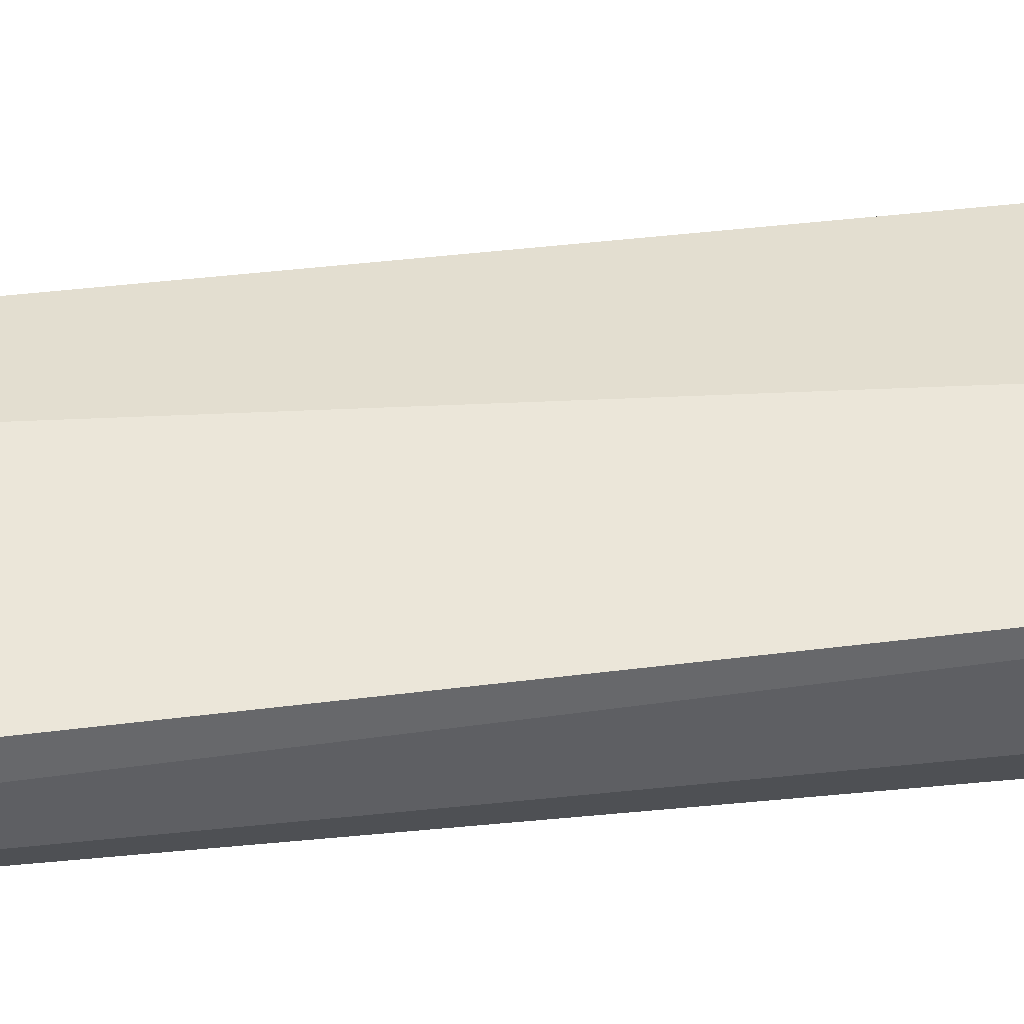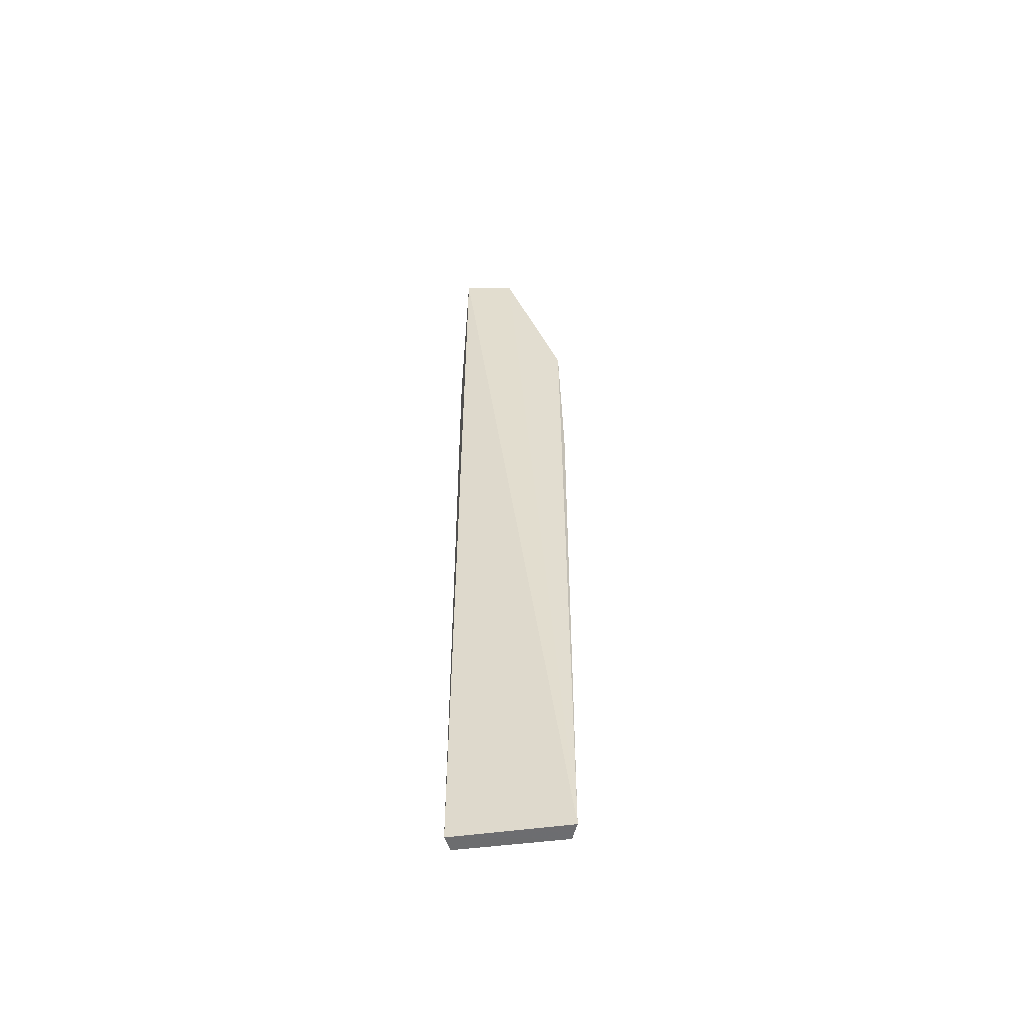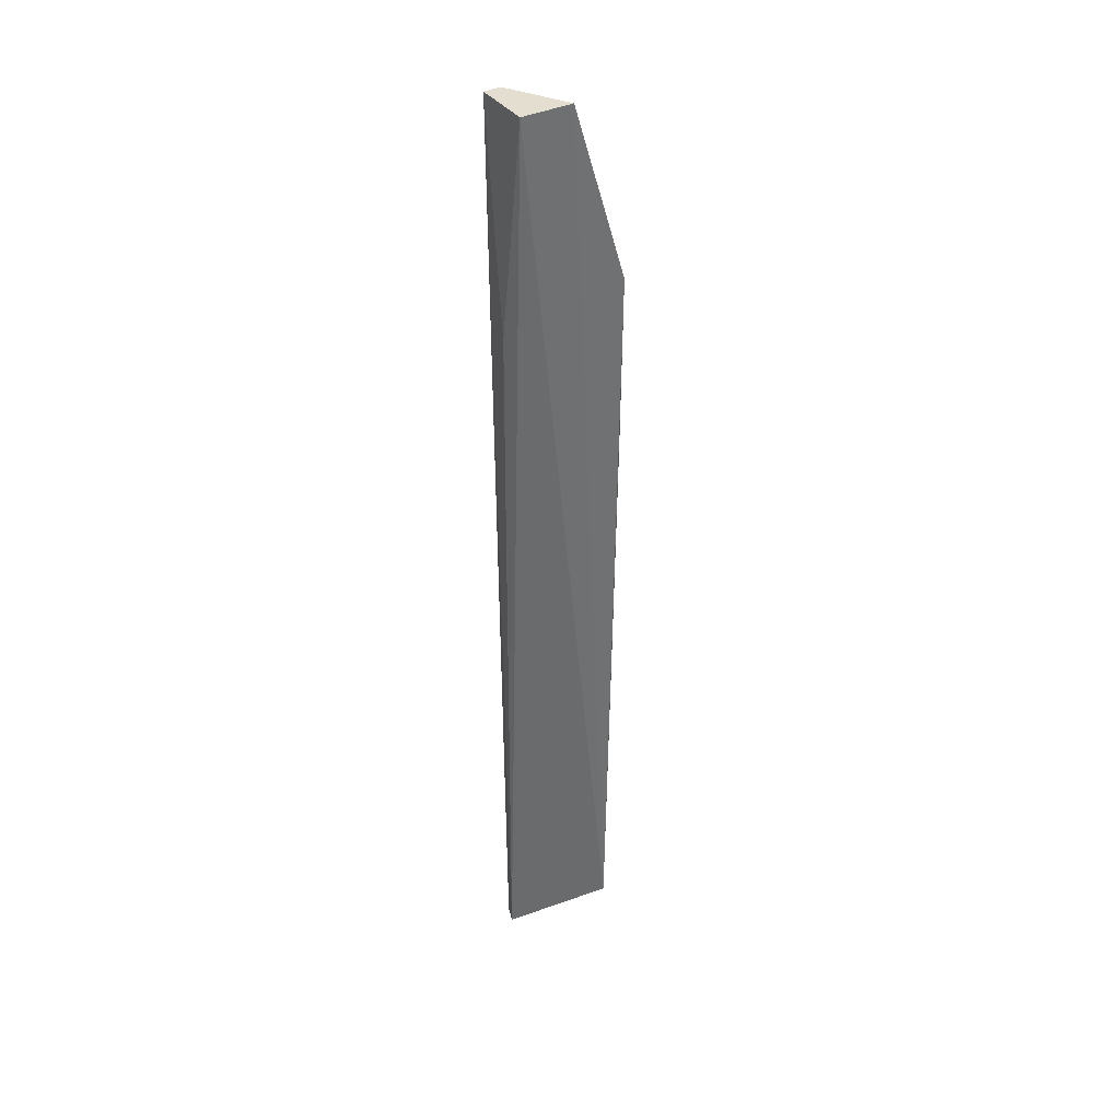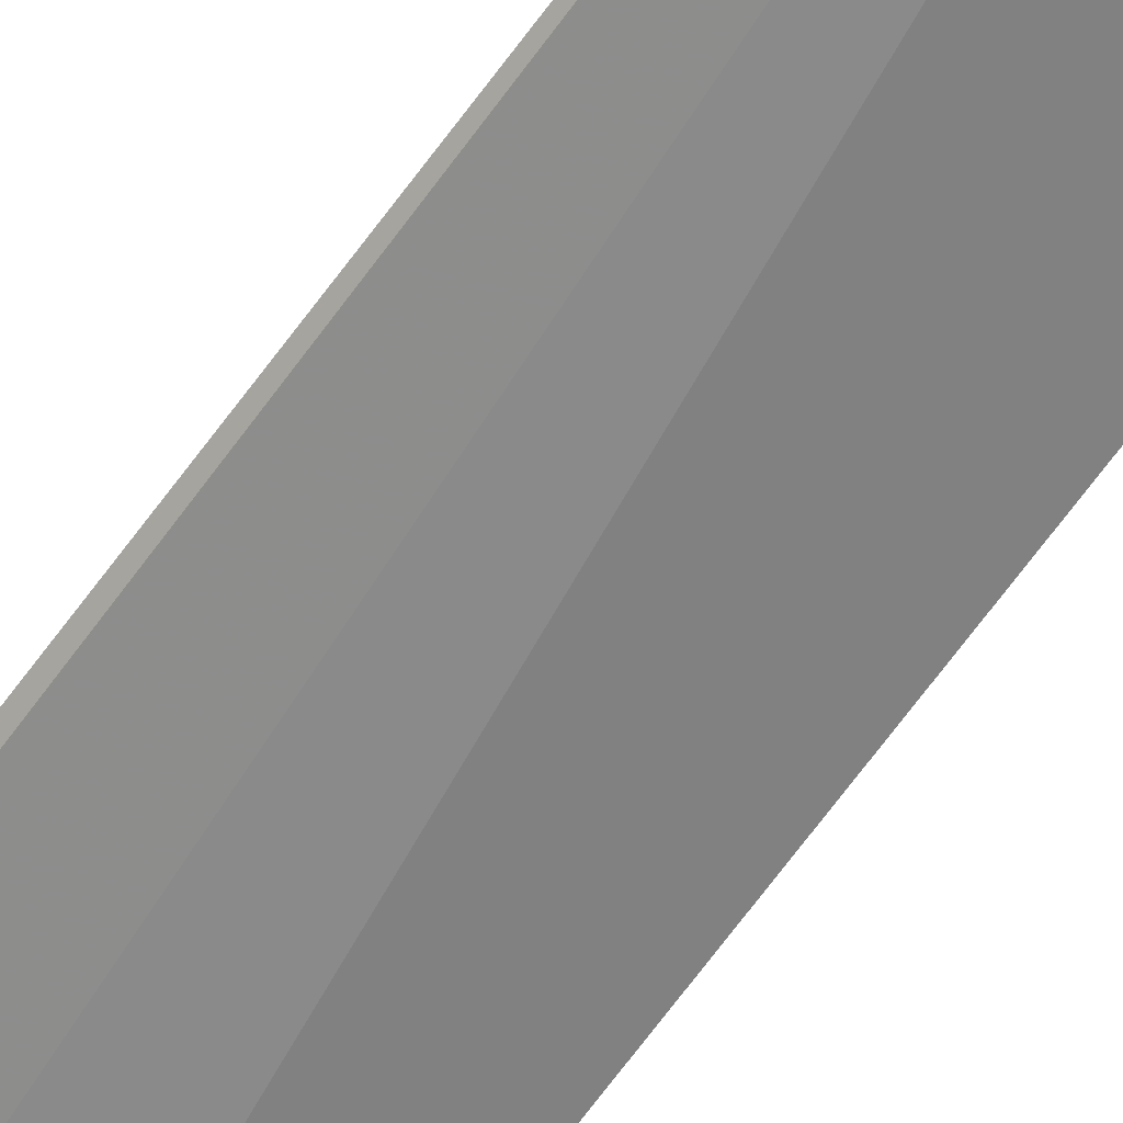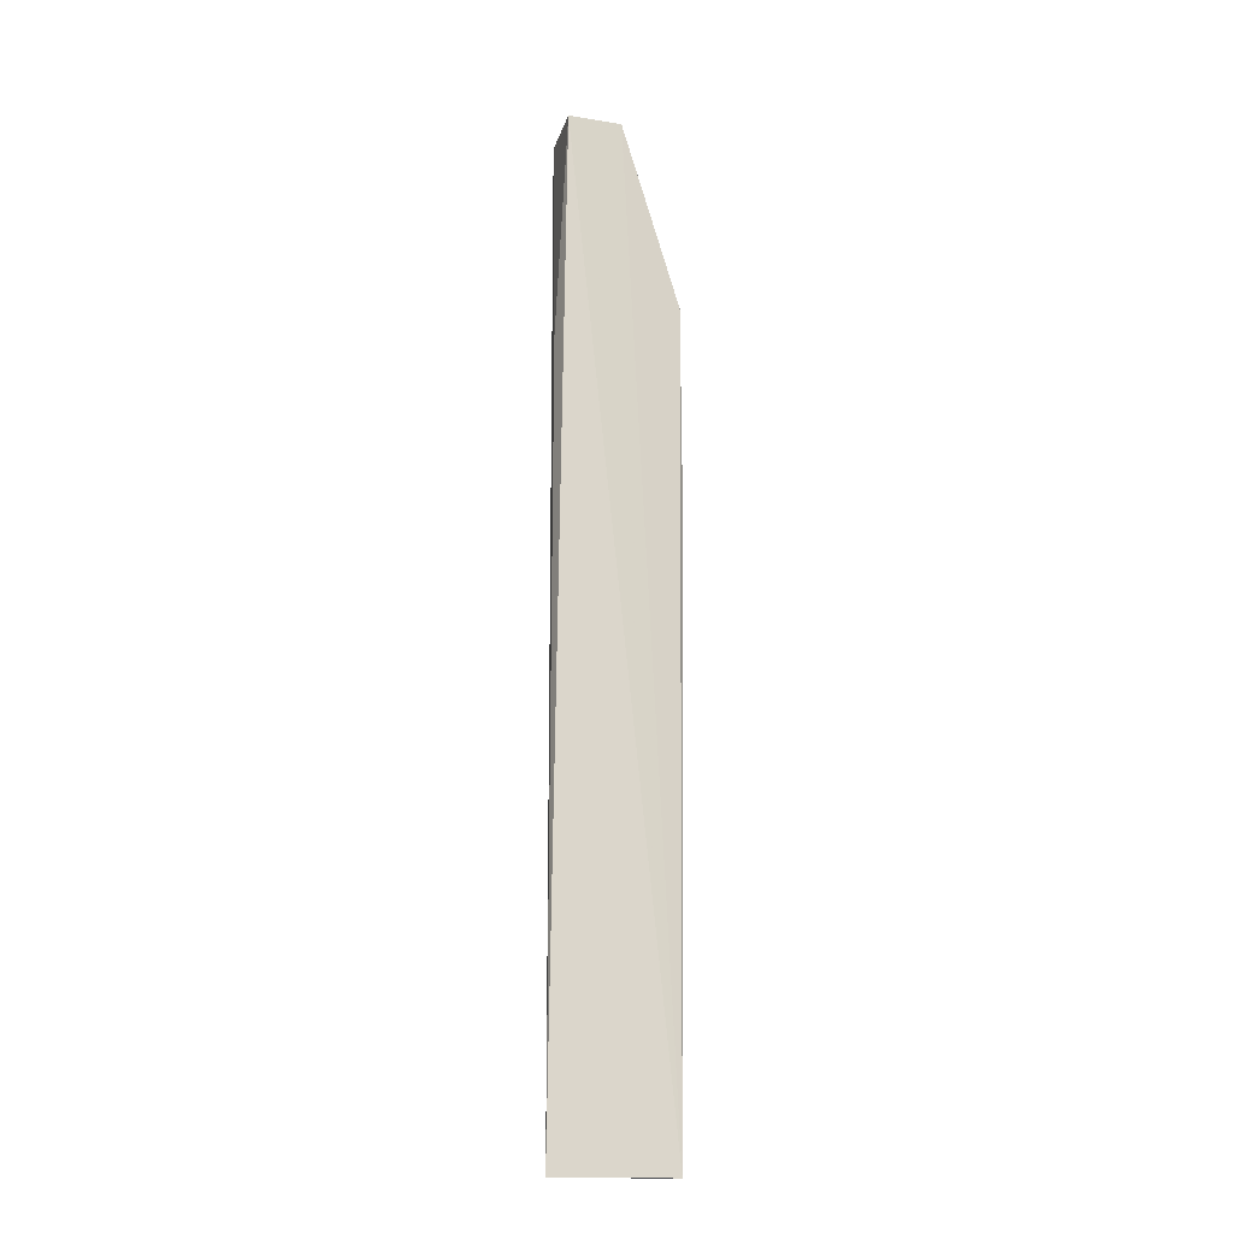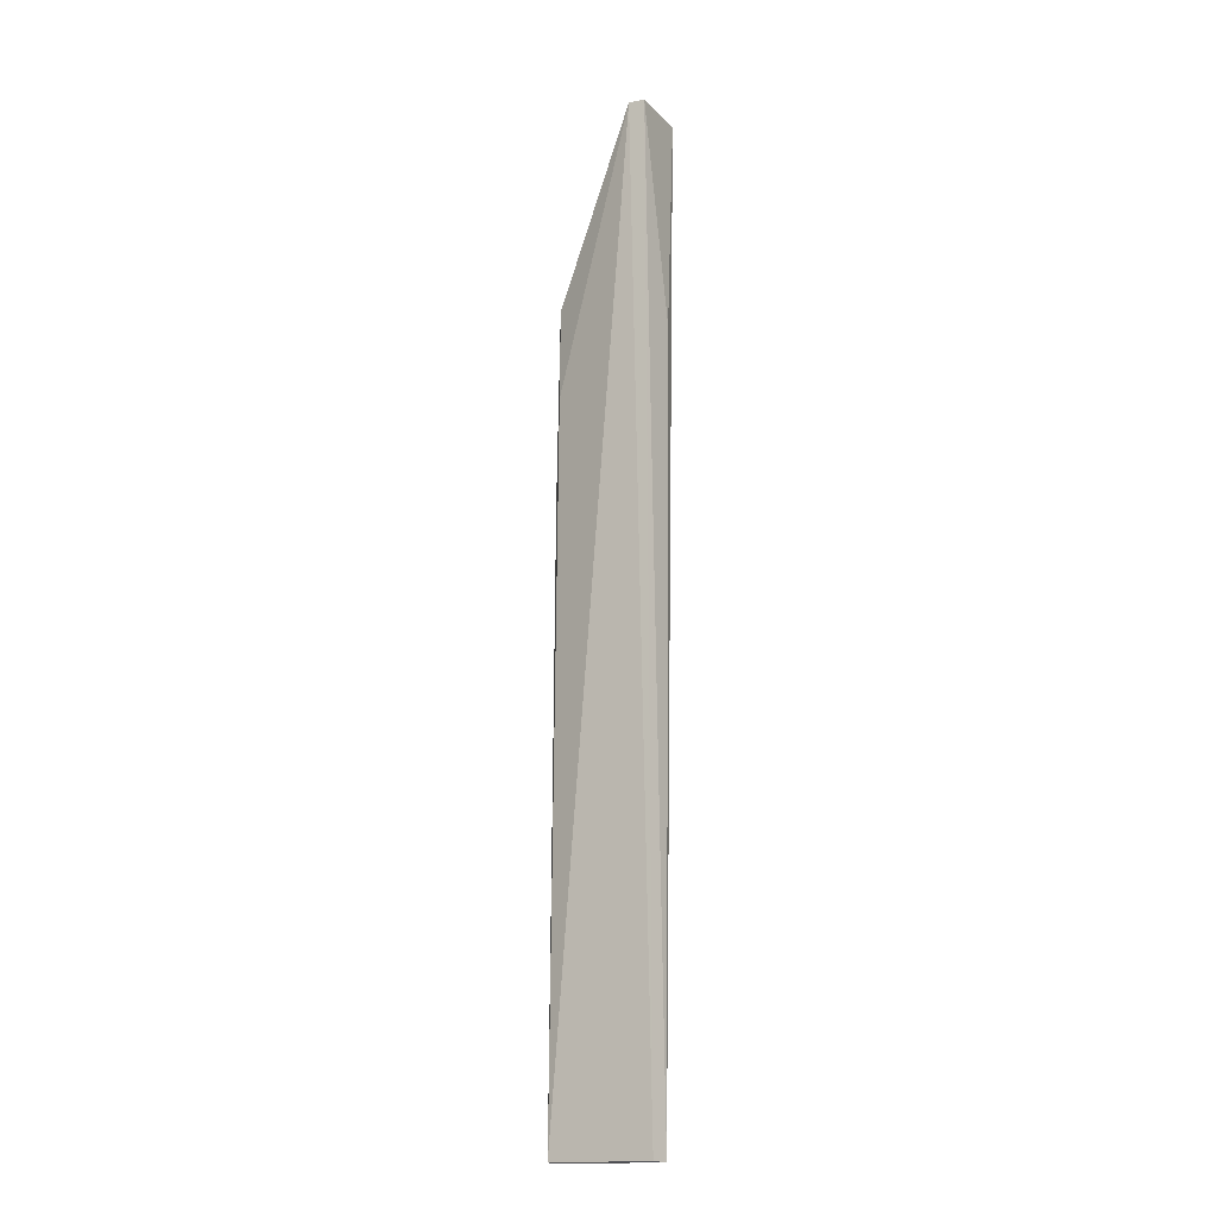
<metadata>
{"format":"obj","ext":"obj","renderer":"f3d","projection":"perspective","resolution":1024,"background":"white","views":[{"elev":52.7,"azim":-97.3,"up":"+Y"},{"elev":-56.5,"azim":4.4,"up":"+Z"},{"elev":36.4,"azim":-28.1,"up":"+Z"},{"elev":-60.1,"azim":145.4,"up":"+Y"},{"elev":-18.3,"azim":-12.6,"up":"+Z"},{"elev":-16.1,"azim":-150.8,"up":"+Z"}]}
</metadata>
<code>
v 0.04431 0.09819 0.3409
v 0.09138 0.1198 -0.4623
v 0.08737 0.1226 0.1887
v -0.0009839 0.1461 0.3405
v -0.002889 0.1251 -0.4625
v 0.08654 0.1341 -0.4617
v 0.0125 0.1466 0.341
v 0.09264 0.1077 0.19
v 0.0009384 0.09455 0.3409
v 0.000544 0.1383 -0.4618
v 0.08474 0.1279 0.1127
v 0.09506 0.1142 0.03823
v -0.004472 0.1156 0.1601
f 6 2 5
f 7 1 3
f 8 1 2
f 8 3 1
f 9 5 2
f 9 2 1
f 9 7 4
f 9 1 7
f 10 6 5
f 10 5 4
f 10 7 6
f 10 4 7
f 11 7 3
f 11 6 7
f 12 3 8
f 12 11 3
f 12 6 11
f 12 8 2
f 12 2 6
f 13 9 4
f 13 4 5
f 13 5 9

</code>
